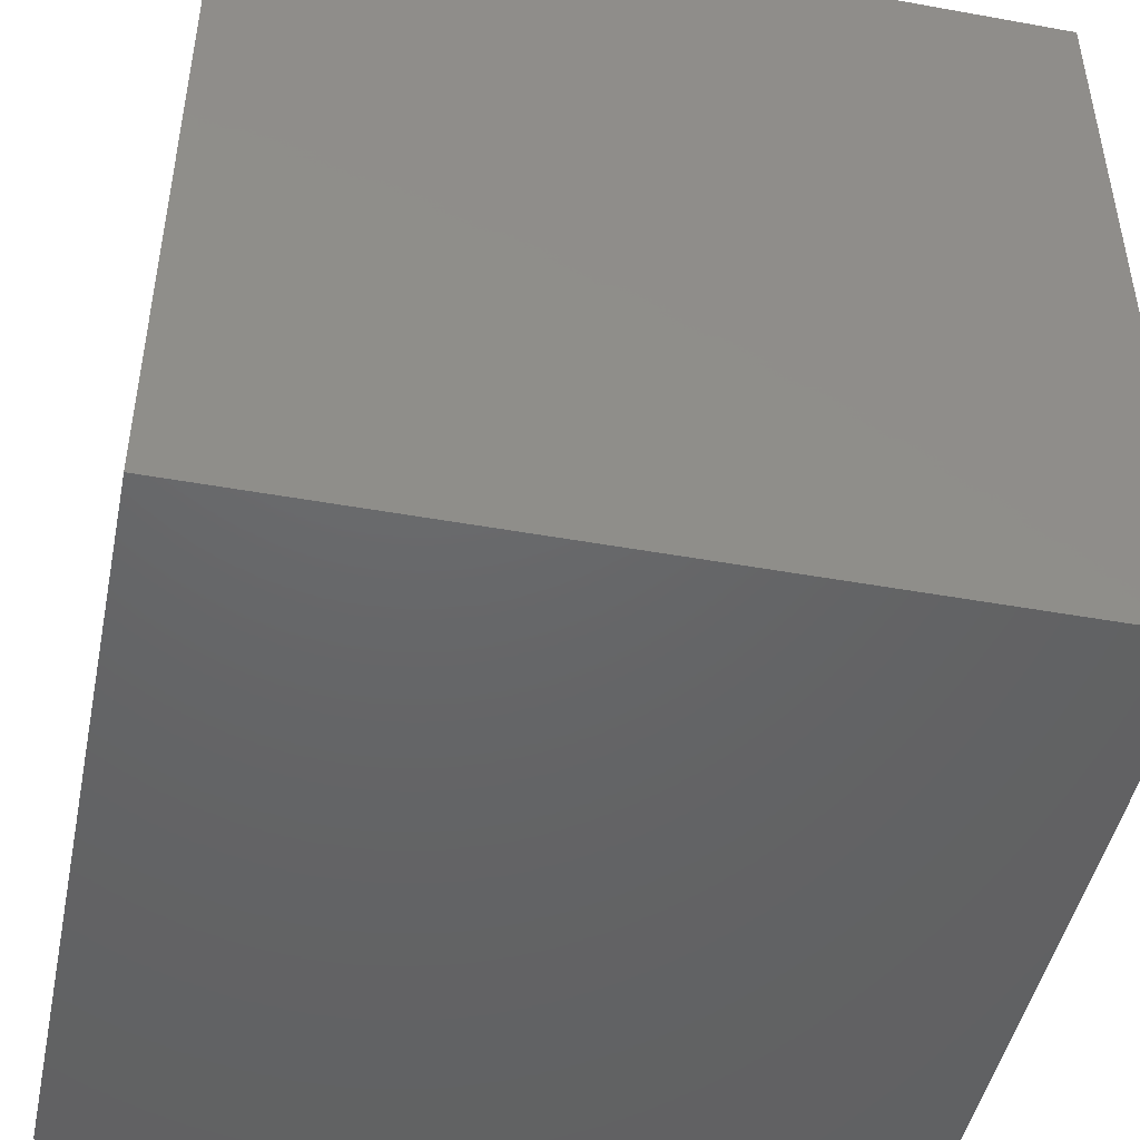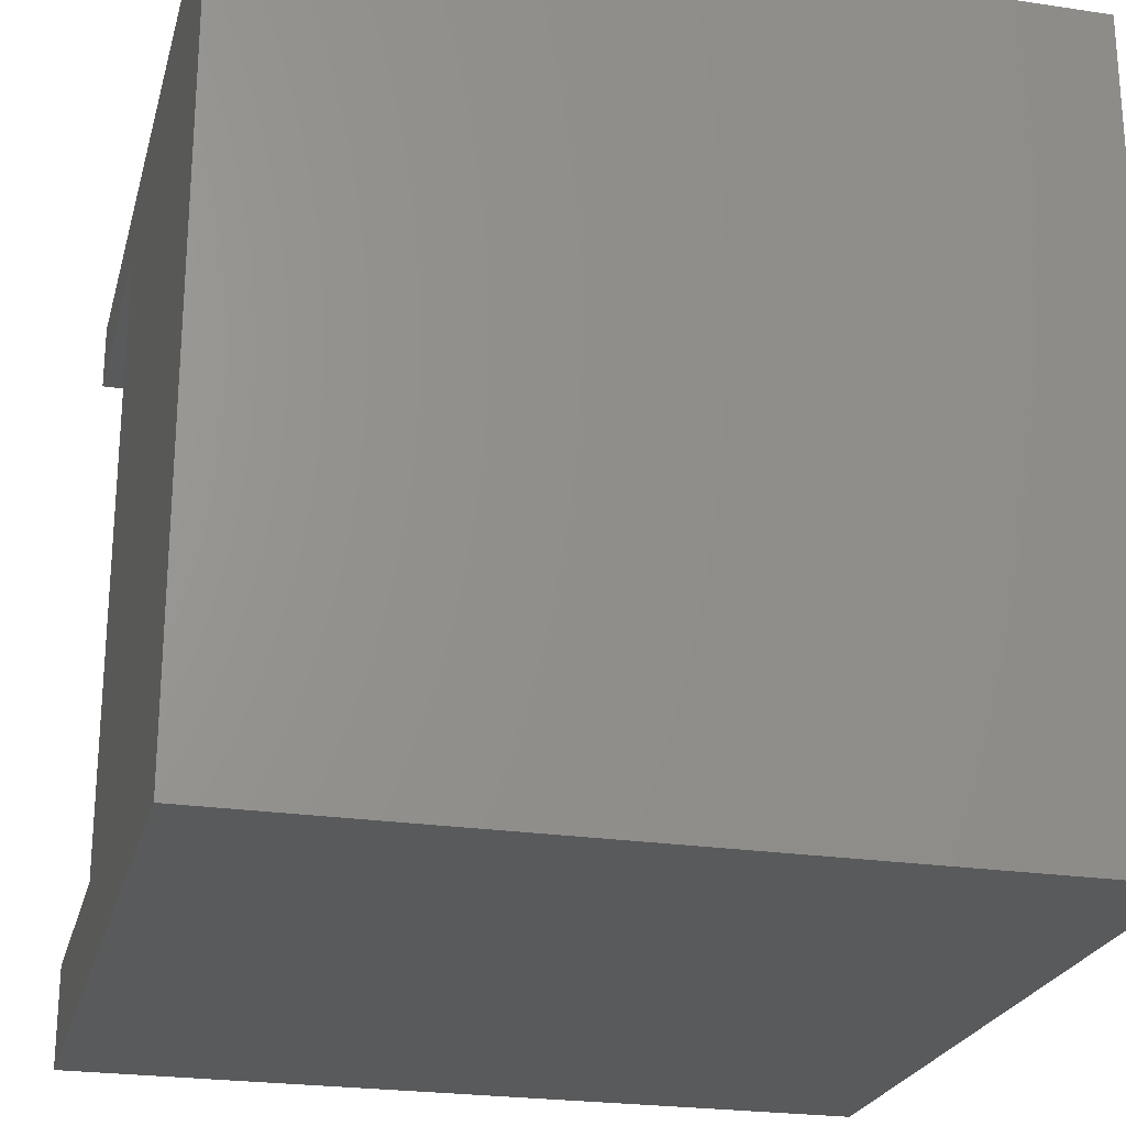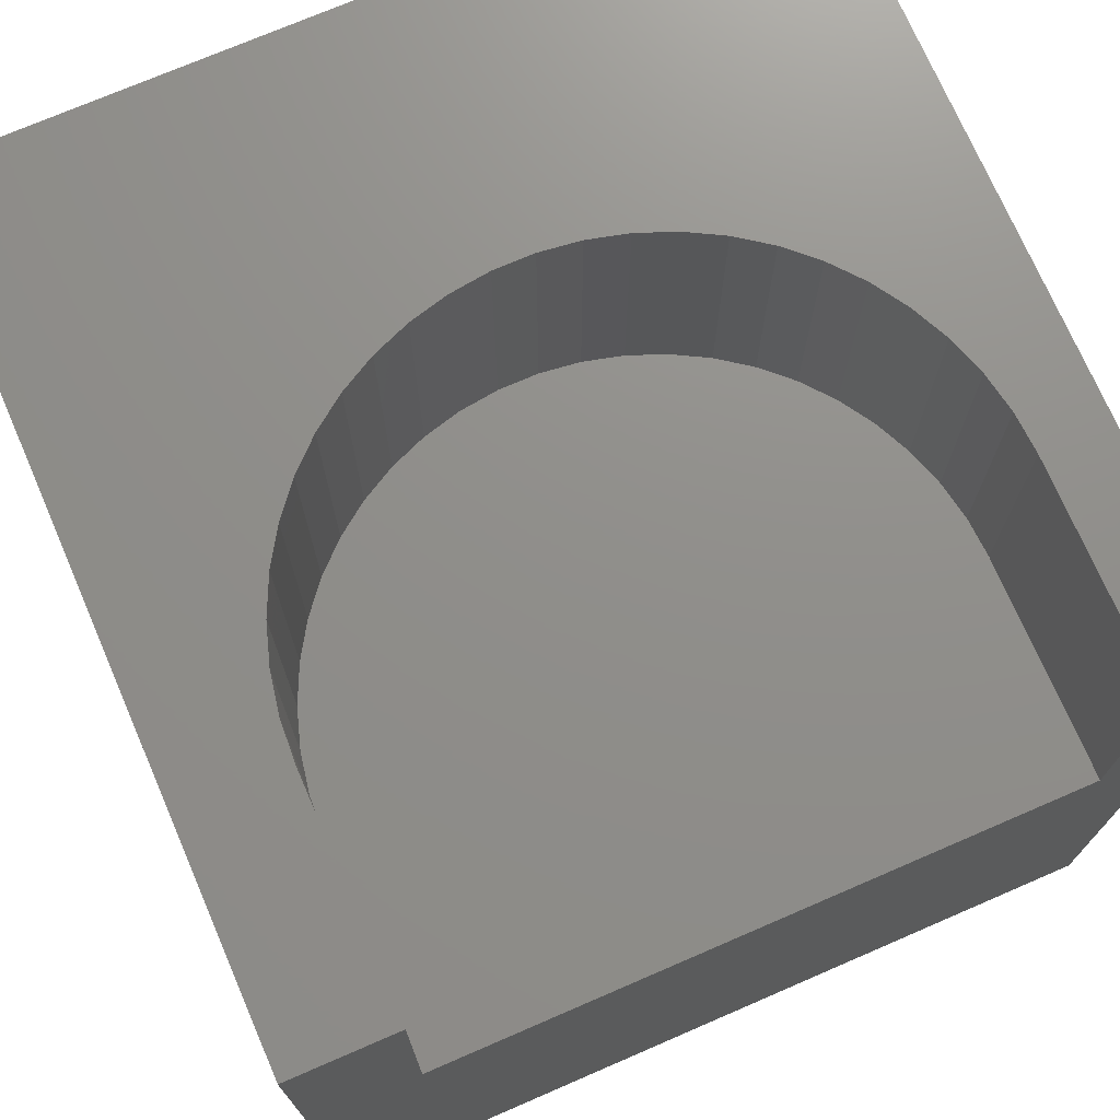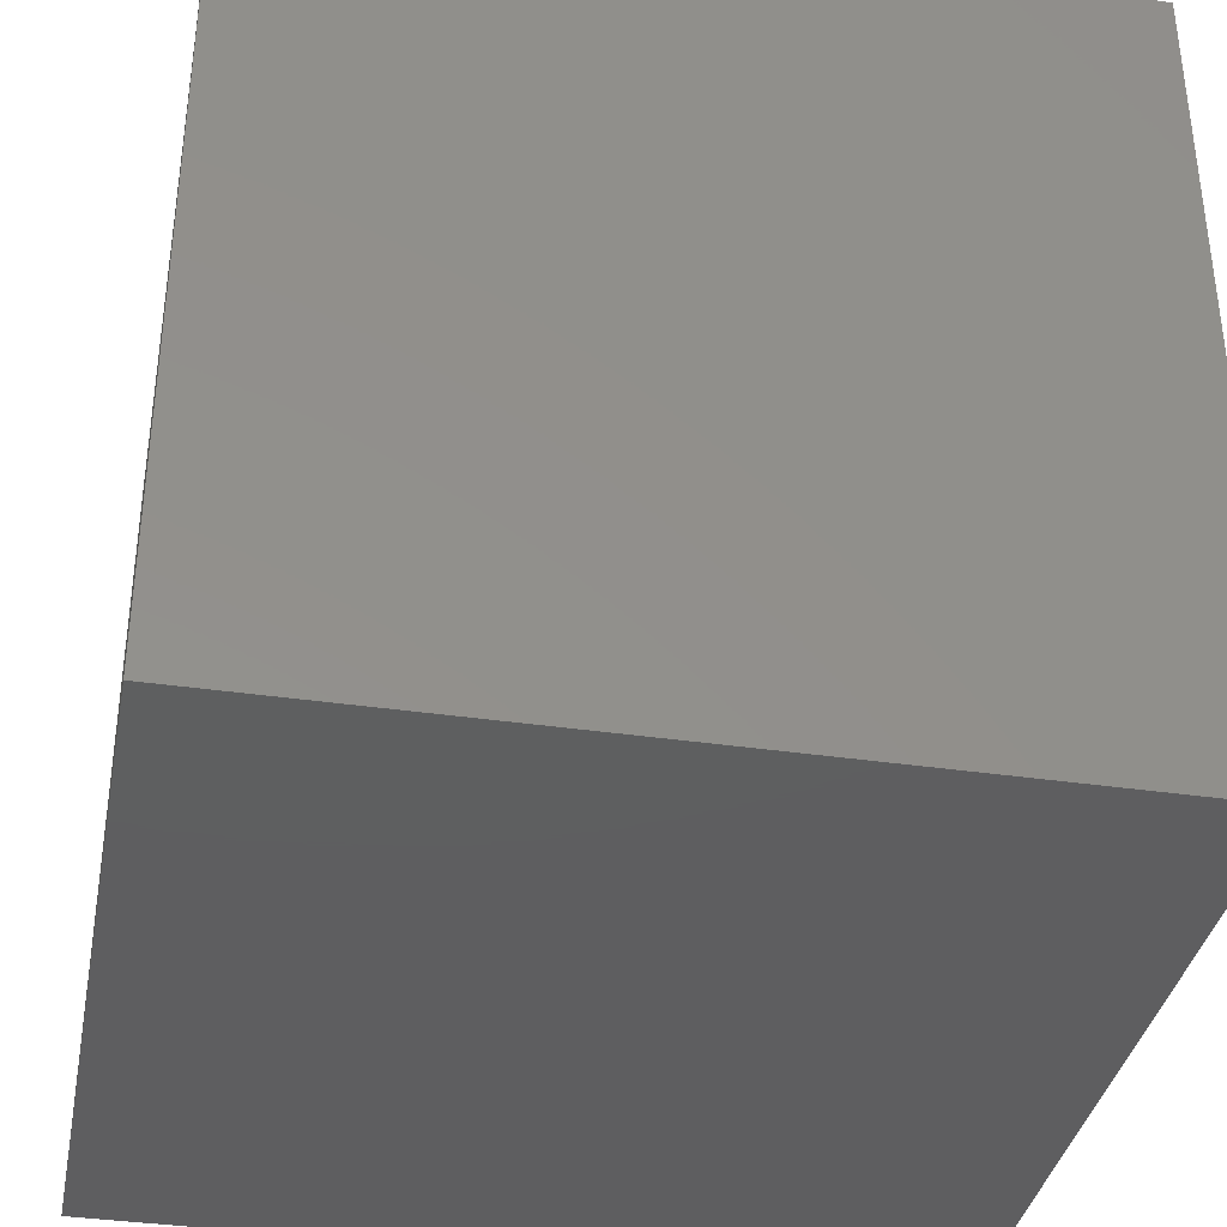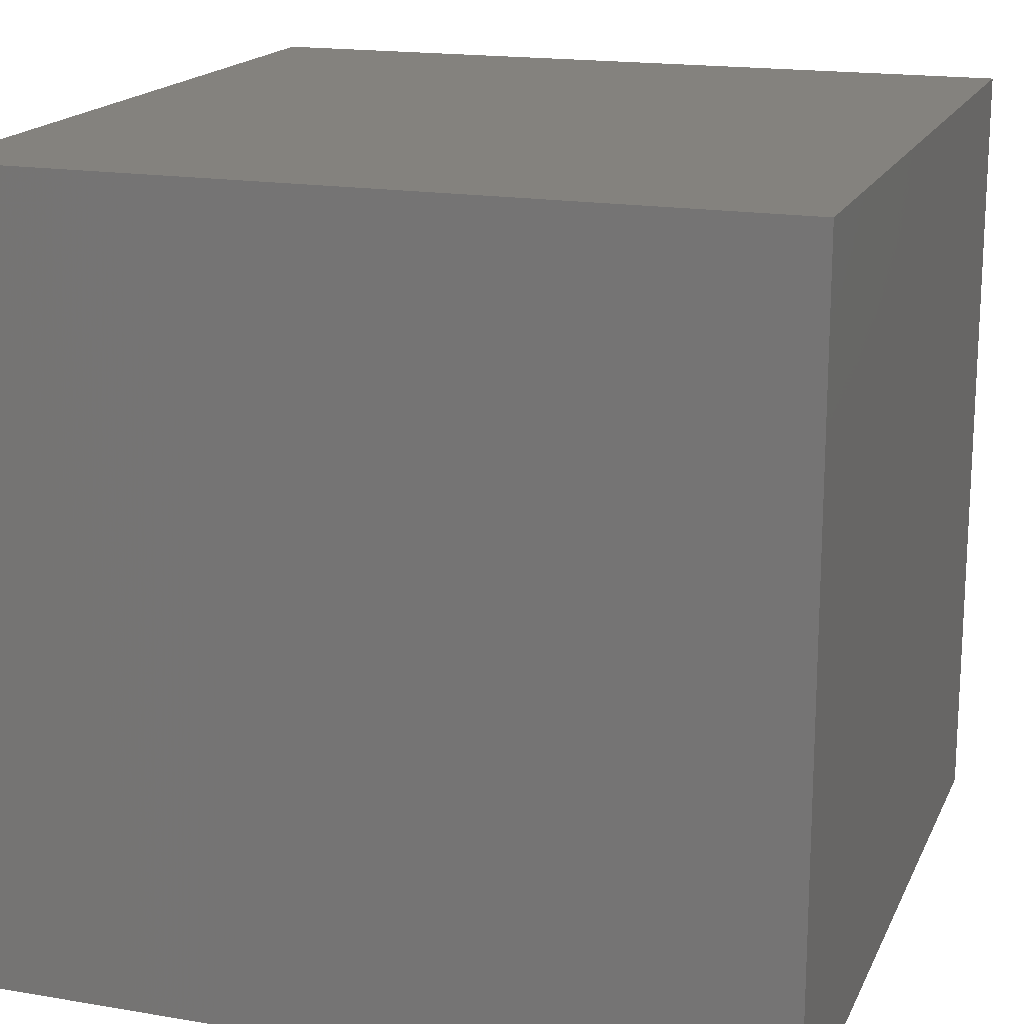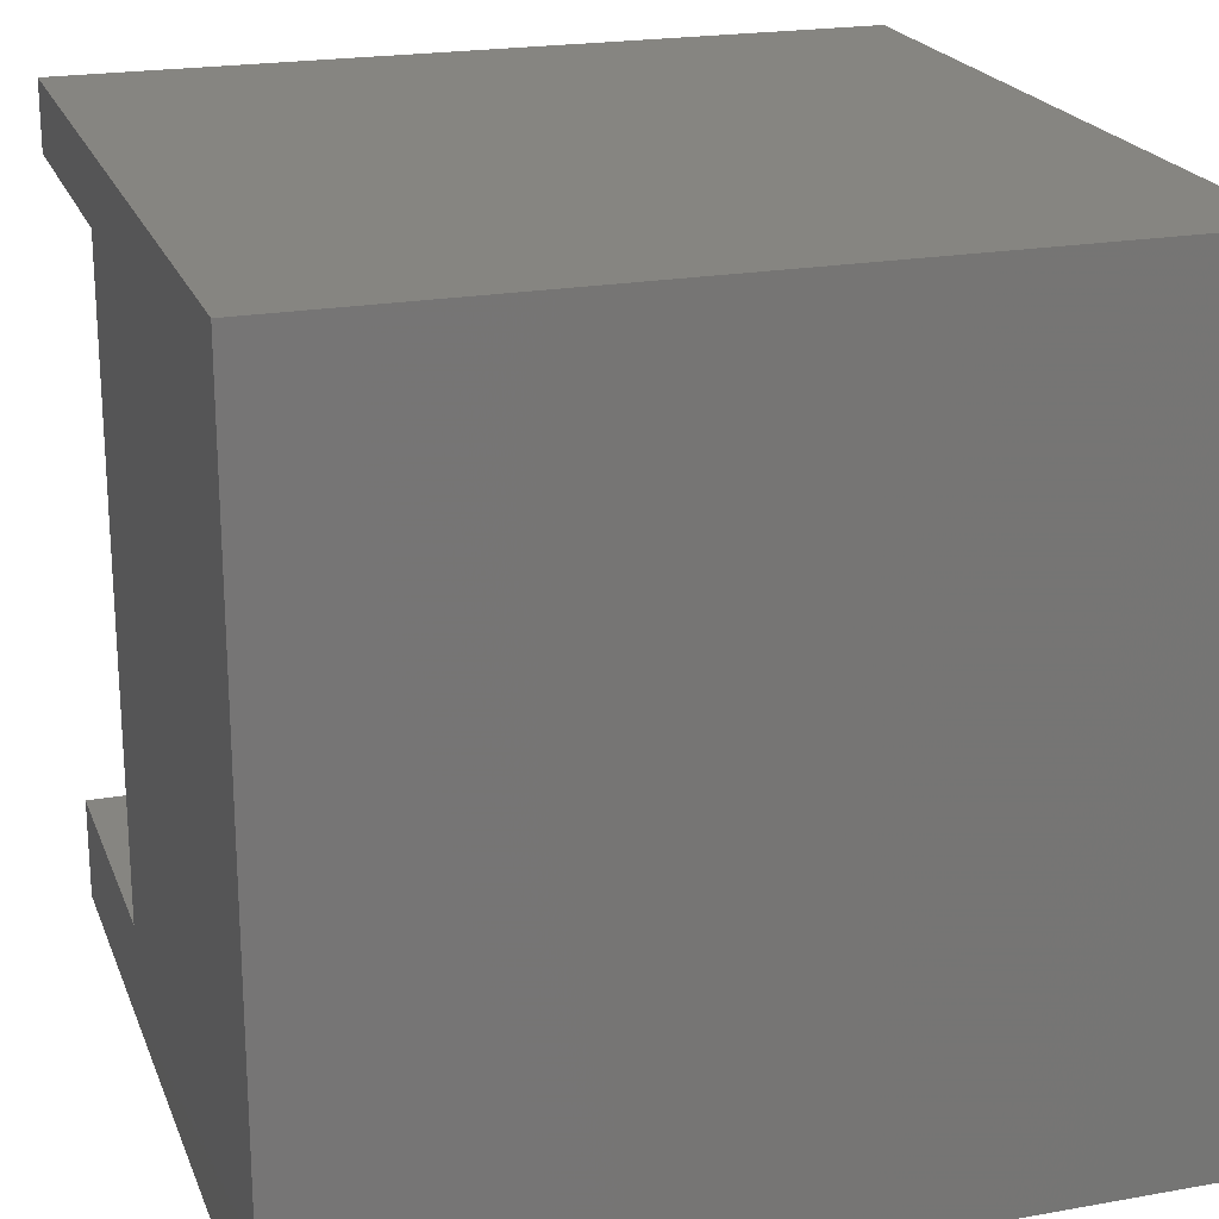
<metadata>
{"format":"stl","ext":"stl","renderer":"f3d","projection":"perspective","resolution":1024,"background":"white","views":[{"elev":-46.6,"azim":168.4,"up":"+Y"},{"elev":-23.8,"azim":165.9,"up":"+Y"},{"elev":73.1,"azim":66.6,"up":"+Z"},{"elev":-36.5,"azim":-100.8,"up":"+Y"},{"elev":17.4,"azim":-161.4,"up":"+Y"},{"elev":21.3,"azim":162.4,"up":"+Y"}]}
</metadata>
<code>
# stl→obj: 64 verts, 124 faces
v 0 10 10
v 0 10 0
v 0 0 10
v 0 0 0
v 7.266 9.147 10
v 10 9.147 10
v 10 10 10
v 5.817 1.552 10
v 5.37 1.763 10
v 10 1.276 10
v 7.266 1.276 10
v 10 0 10
v 6.772 1.307 10
v 6.287 1.4 10
v 4.952 2.028 10
v 4.571 2.343 10
v 4.233 2.703 10
v 4.571 8.081 10
v 4.952 8.396 10
v 6.772 9.116 10
v 6.287 9.024 10
v 5.37 8.661 10
v 5.817 8.871 10
v 3.704 6.887 10
v 3.522 6.428 10
v 3.4 5.949 10
v 3.943 7.321 10
v 4.233 7.72 10
v 3.943 3.103 10
v 3.704 3.536 10
v 3.522 3.995 10
v 3.4 4.474 10
v 3.338 4.965 10
v 3.338 5.459 10
v 10 9.147 6.556
v 10 1.276 6.556
v 10 0 0
v 10 10 0
v 7.266 1.276 6.556
v 7.266 9.147 6.556
v 6.772 9.116 6.556
v 6.287 9.024 6.556
v 5.817 8.871 6.556
v 5.37 8.661 6.556
v 4.952 8.396 6.556
v 4.571 8.081 6.556
v 4.233 7.72 6.556
v 3.943 7.321 6.556
v 4.952 2.028 6.556
v 3.522 6.428 6.556
v 4.571 2.343 6.556
v 3.4 5.949 6.556
v 3.338 5.459 6.556
v 5.37 1.763 6.556
v 5.817 1.552 6.556
v 6.287 1.4 6.556
v 3.704 6.887 6.556
v 6.772 1.307 6.556
v 3.338 4.965 6.556
v 3.4 4.474 6.556
v 3.522 3.995 6.556
v 3.704 3.536 6.556
v 3.943 3.103 6.556
v 4.233 2.703 6.556
f 1 2 3
f 3 2 4
f 5 6 7
f 3 8 9
f 10 11 12
f 12 11 13
f 12 13 3
f 3 13 14
f 3 14 8
f 9 15 3
f 3 15 16
f 3 16 17
f 18 19 1
f 5 7 20
f 20 7 1
f 20 1 21
f 19 22 1
f 1 22 23
f 1 23 21
f 24 1 25
f 25 1 26
f 24 27 1
f 1 27 28
f 1 28 18
f 17 29 3
f 3 29 30
f 3 30 31
f 31 32 3
f 3 32 33
f 3 33 1
f 1 33 34
f 1 34 26
f 7 6 35
f 10 12 36
f 36 12 37
f 36 37 35
f 35 37 38
f 35 38 7
f 2 38 4
f 4 38 37
f 7 38 1
f 1 38 2
f 37 12 4
f 4 12 3
f 39 36 35
f 35 40 39
f 39 40 41
f 39 41 42
f 42 43 39
f 39 43 44
f 39 44 45
f 45 46 39
f 39 46 47
f 39 47 48
f 49 50 51
f 51 50 52
f 51 52 53
f 49 54 50
f 50 54 55
f 50 55 56
f 48 57 39
f 39 57 50
f 39 50 58
f 58 50 56
f 53 59 51
f 51 59 60
f 51 60 61
f 61 62 51
f 51 62 63
f 51 63 64
f 36 39 10
f 10 39 11
f 40 5 20
f 40 20 41
f 41 20 21
f 41 21 42
f 42 21 23
f 42 23 43
f 43 23 22
f 43 22 44
f 44 22 19
f 44 19 45
f 45 19 18
f 45 18 46
f 46 18 28
f 46 28 47
f 47 28 27
f 47 27 48
f 48 27 24
f 48 24 57
f 57 24 25
f 57 25 50
f 50 25 26
f 50 26 52
f 52 26 34
f 52 34 53
f 53 34 33
f 53 33 59
f 59 33 32
f 59 32 60
f 60 32 31
f 60 31 61
f 61 31 30
f 61 30 62
f 62 30 29
f 62 29 63
f 63 29 17
f 63 17 64
f 64 17 16
f 64 16 51
f 51 16 15
f 51 15 49
f 49 15 9
f 49 9 54
f 54 9 8
f 54 8 55
f 55 8 14
f 55 14 56
f 56 14 13
f 56 13 58
f 58 13 11
f 58 11 39
f 40 35 5
f 5 35 6

</code>
